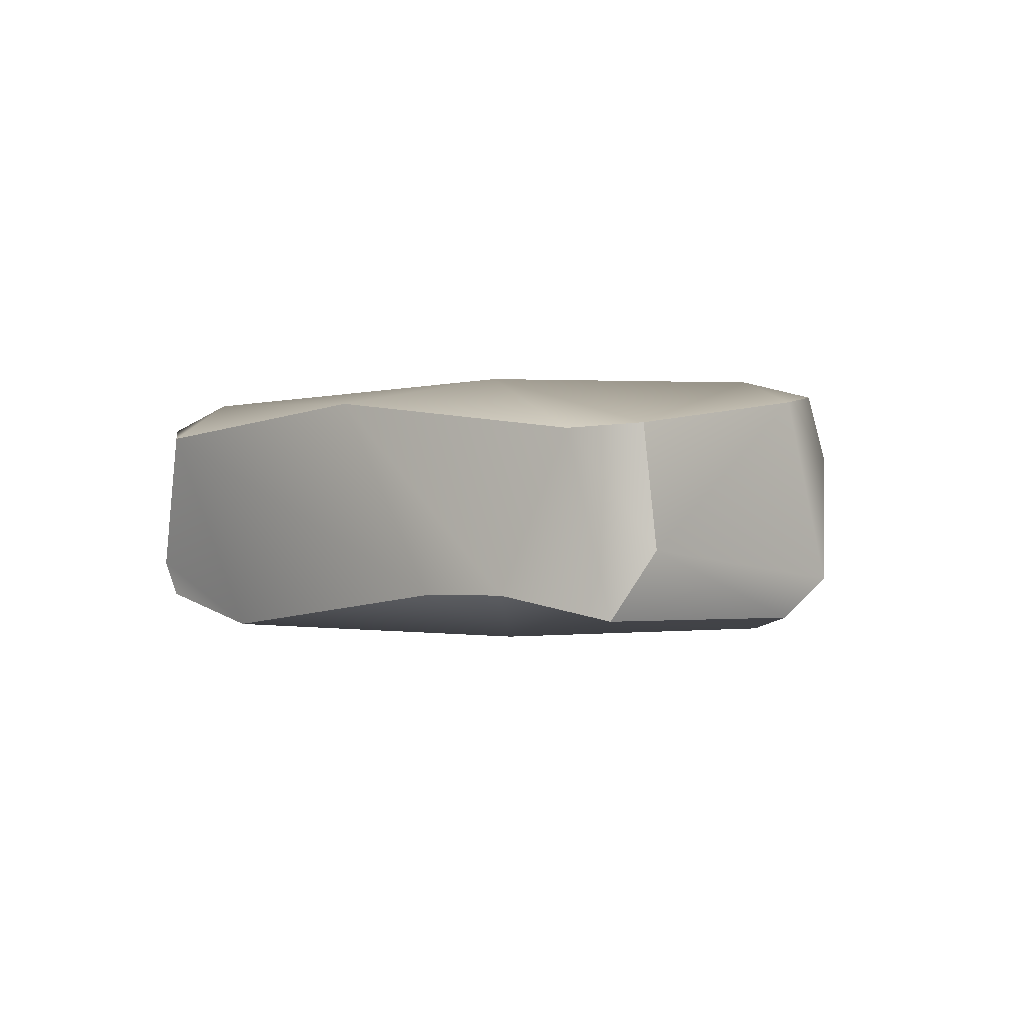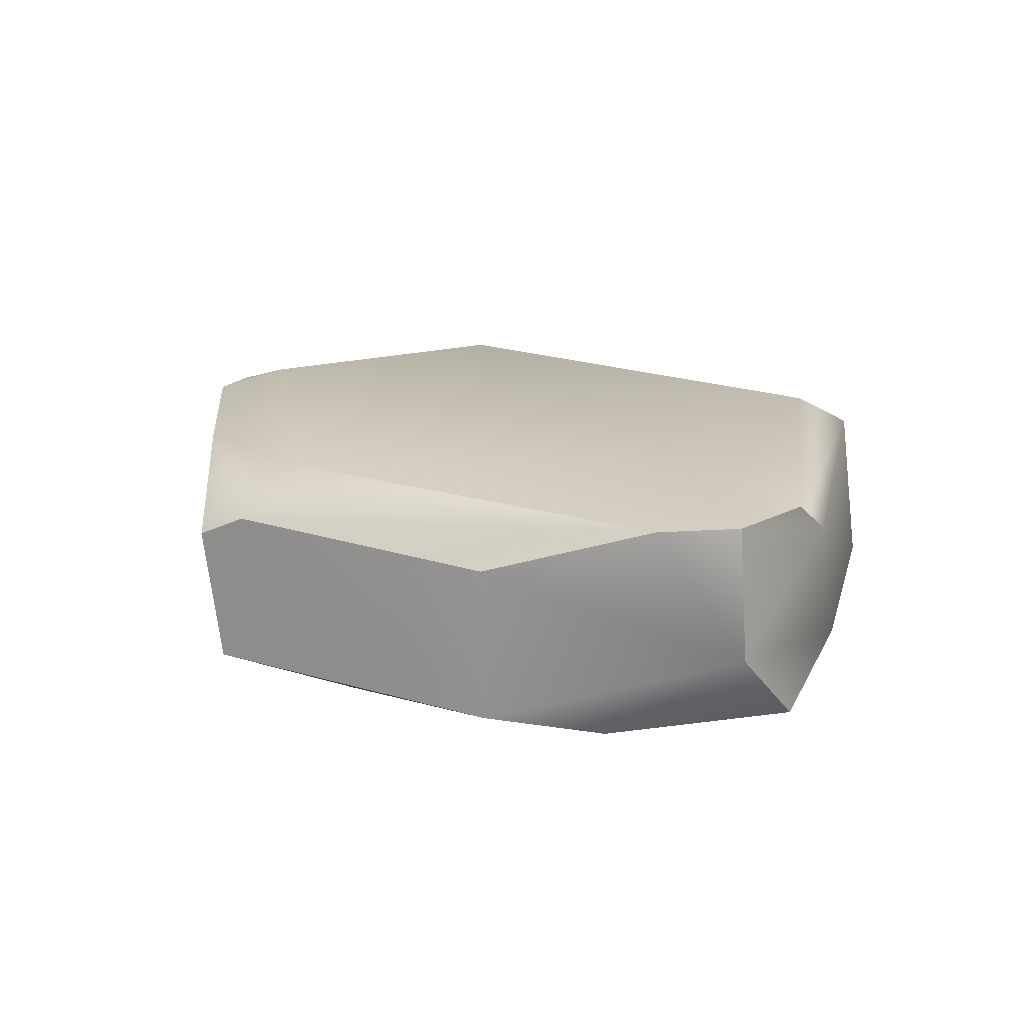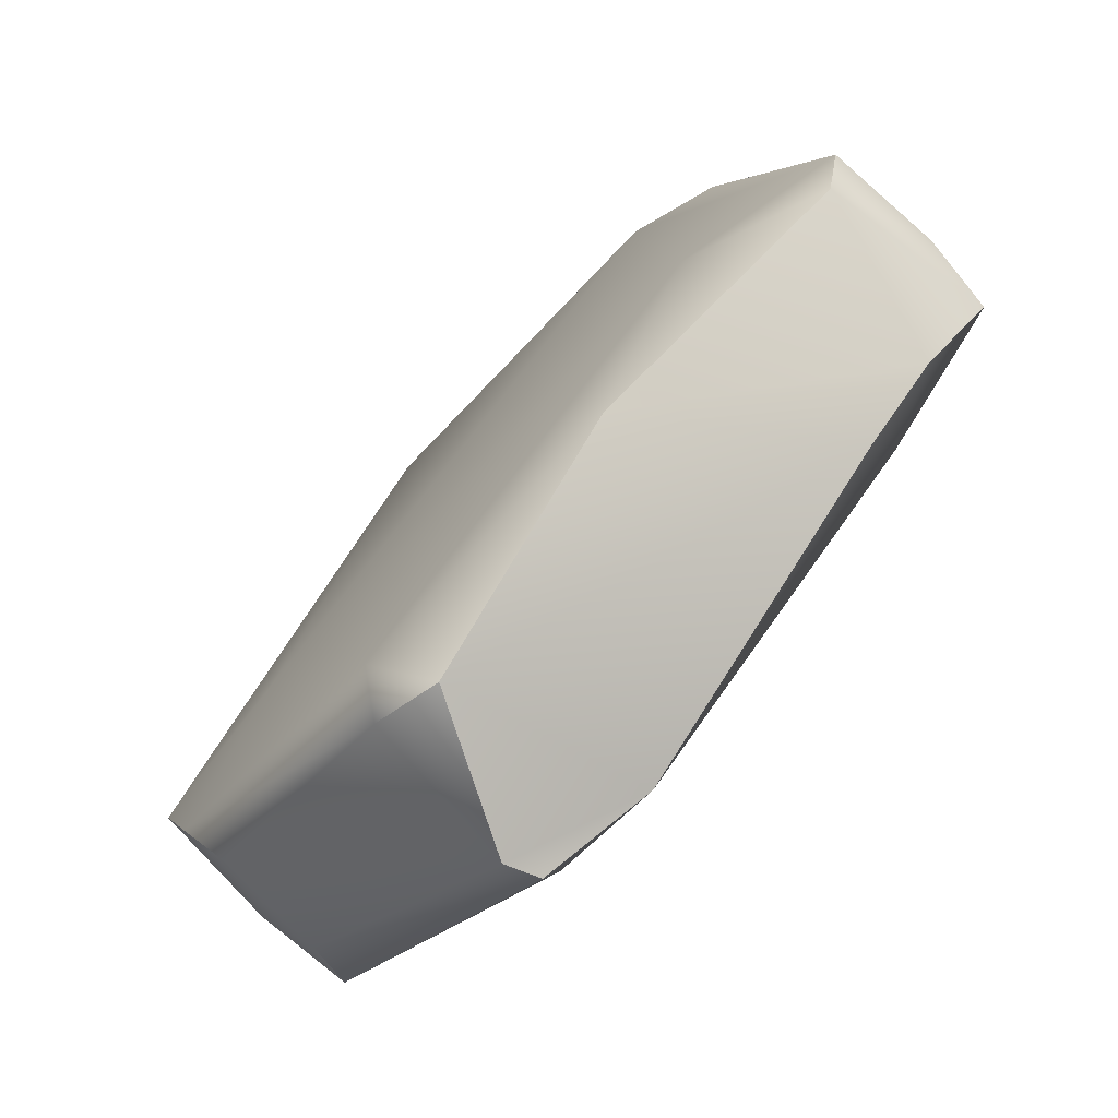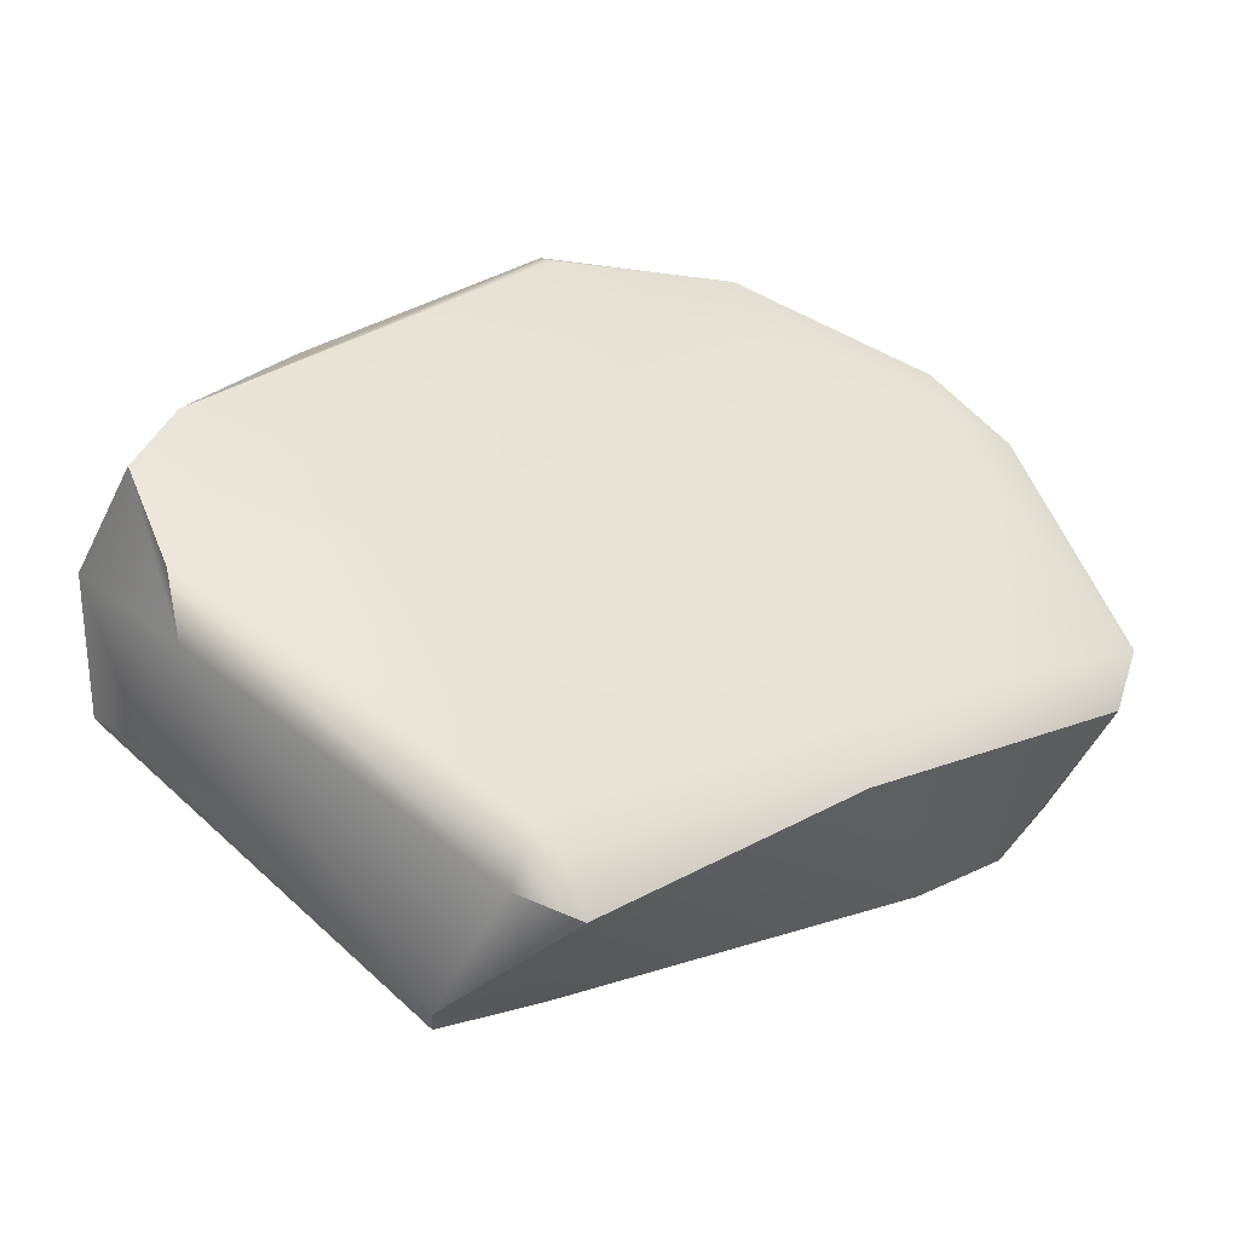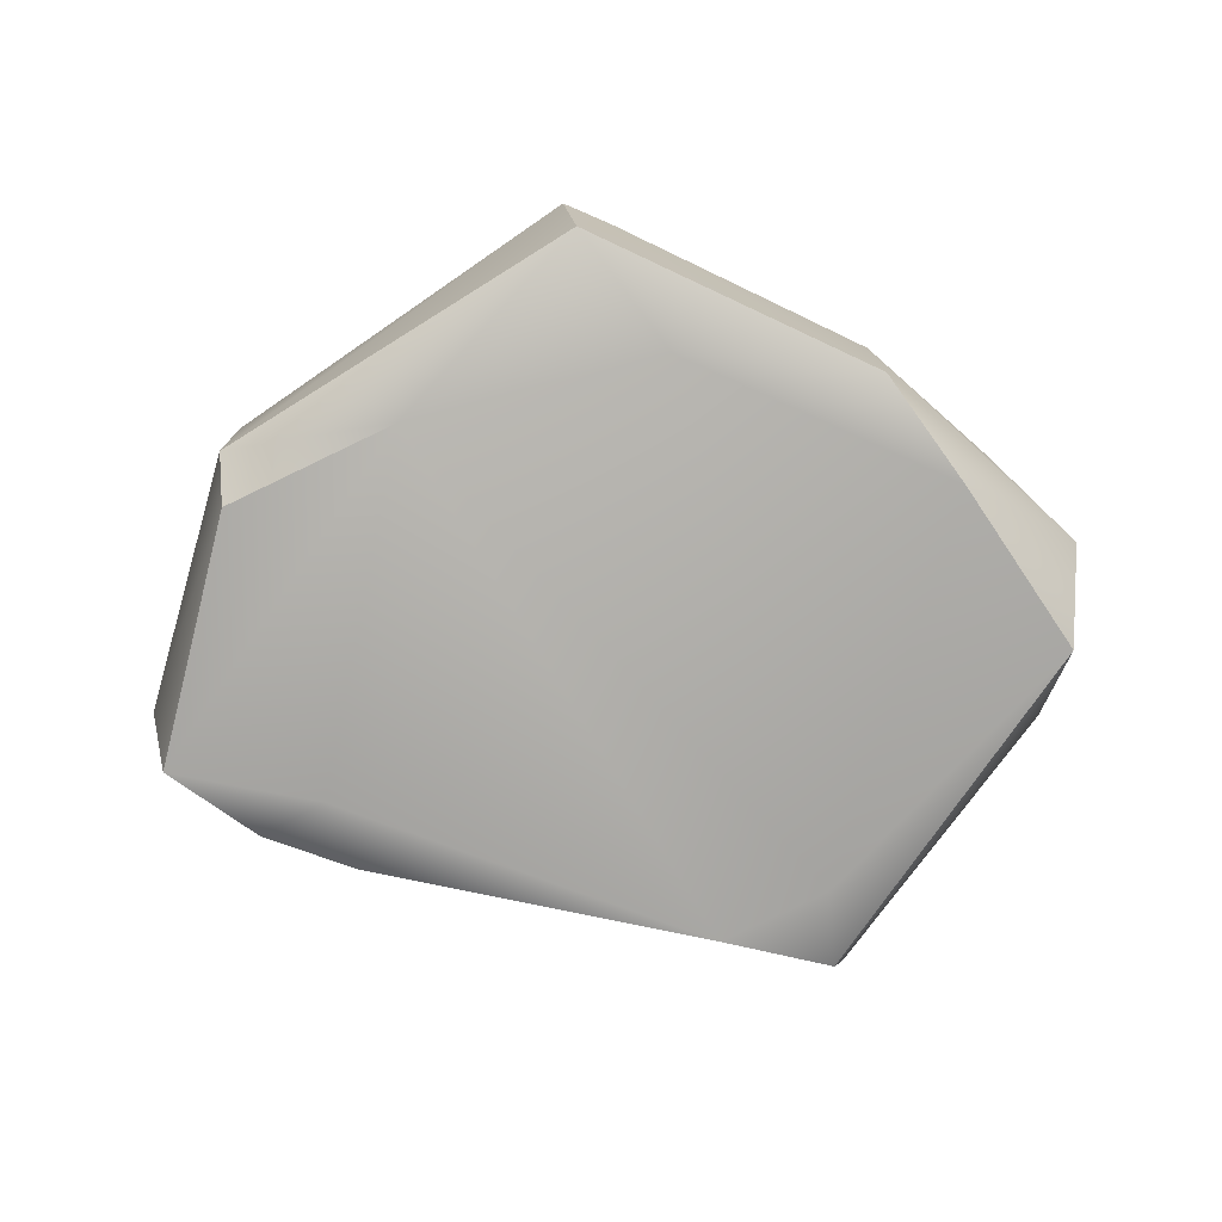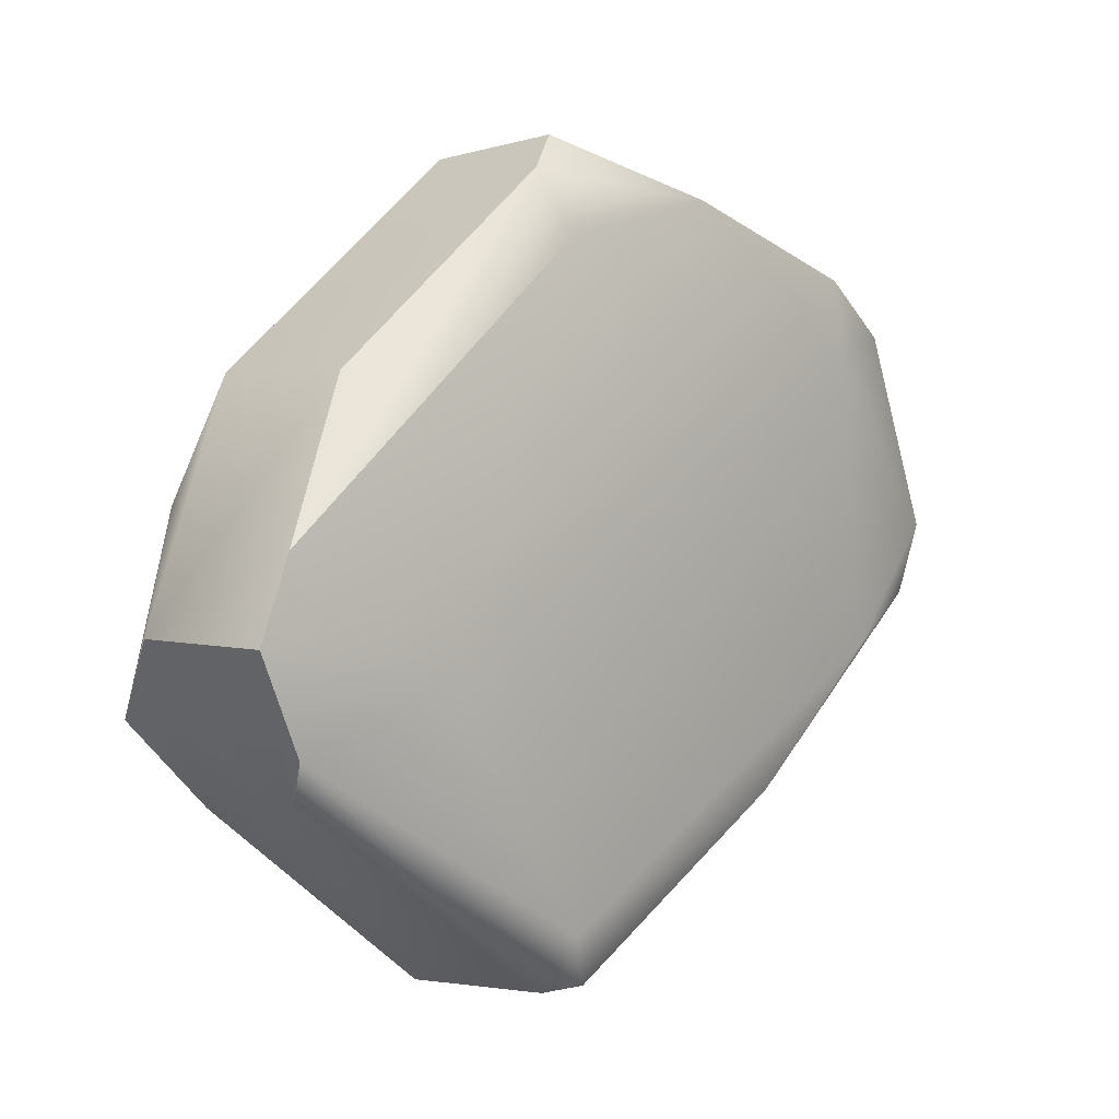
<metadata>
{"format":"obj","ext":"obj","renderer":"f3d","projection":"perspective","resolution":1024,"background":"white","views":[{"elev":-1.4,"azim":-103.9,"up":"+Y"},{"elev":18.1,"azim":65.2,"up":"+Y"},{"elev":-72.4,"azim":-133.1,"up":"+Z"},{"elev":-42.0,"azim":162.6,"up":"+Z"},{"elev":-76.4,"azim":15.3,"up":"+Y"},{"elev":3.9,"azim":135.8,"up":"+Z"}]}
</metadata>
<code>
g polySurface18
v 0.1433 0.2332 -1.082
v 0.3682 -0.1665 -1.097
v 0.3228 0.2682 -1.066
v 0.2744 0.1984 1.004
v 0.1981 -0.2511 1.056
v 0.1656 0.1324 1.097
v 0.1981 -0.2511 1.056
v -0.8624 -0.213 0.7376
v 0.1656 0.1324 1.097
v -0.8628 0.1455 0.7385
v -0.2056 0.3232 0.9387
v -0.7254 0.3342 0.7476
v -0.9442 0.3002 0.5954
v -0.8624 -0.213 0.7376
v -1.27 -0.1332 0.08657
v -1.259 0.2123 0.05364
v -0.8786 -0.3276 0.6087
v -1.246 -0.3246 -0.03585
v 0.2744 0.1984 1.004
v 0.8688 -0.2969 0.4905
v 0.1981 -0.2511 1.056
v 0.8661 0.1492 0.4969
v 1.27 -0.08132 -0.1294
v 1.131 0.2882 0.08734
v 1.222 0.2959 -0.1303
v 0.9918 -0.358 0.1621
v 1.167 -0.3143 -0.351
v 1.131 0.2882 0.08734
v 0.2744 0.1984 1.004
v 0.2883 0.344 0.8267
v 0.8661 0.1492 0.4969
v -1.246 -0.3246 -0.03585
v -0.8786 -0.3276 0.6087
v -0.3706 -0.3763 0.7076
v -0.8451 -0.3772 -0.2143
v -1.065 -0.2563 -0.296
v -0.8356 -0.2578 -0.4561
v 0.06344 -0.3634 -0.8755
v 0.3861 -0.3657 -0.8132
v 0.3431 -0.2701 -1.065
v 1.167 -0.3143 -0.351
v 0.9918 -0.358 0.1621
v 0.35 -0.3672 0.6929
v 0.8688 -0.2969 0.4905
v 0.1981 -0.2511 1.056
v -0.8624 -0.213 0.7376
v -0.8786 -0.3276 0.6087
v 0.2744 0.1984 1.004
v -0.2056 0.3232 0.9387
v 0.2883 0.344 0.8267
v 0.1656 0.1324 1.097
v 0.06344 -0.3634 -0.8755
v 0.3431 -0.2701 -1.065
v 0.3682 -0.1665 -1.097
v 0.1433 0.2332 -1.082
v -0.8356 -0.2578 -0.4561
v -0.4815 0.308 -0.6349
v -1.065 -0.2563 -0.296
v -1.197 0.198 -0.1438
v -1.246 -0.3246 -0.03585
v -1.27 -0.1332 0.08657
v -1.197 0.198 -0.1438
v -1.259 0.2123 0.05364
v 1.056 -0.1343 -0.5585
v 0.3431 -0.2701 -1.065
v 1.167 -0.3143 -0.351
v 0.3682 -0.1665 -1.097
v 1.047 0.1906 -0.5182
v 0.3228 0.2682 -1.066
v 1.106 0.2899 -0.3954
v 1.27 -0.08132 -0.1294
v 1.167 -0.3143 -0.351
v 1.222 0.2959 -0.1303
v 1.106 0.2899 -0.3954
v -0.7136 0.3769 0.5469
v -0.2056 0.3232 0.9387
v -0.7254 0.3342 0.7476
v -0.9442 0.3002 0.5954
v 0.2883 0.344 0.8267
v -1.259 0.2123 0.05364
v 0.7035 0.3607 -0.2276
v 1.131 0.2882 0.08734
v 1.222 0.2959 -0.1303
v 1.106 0.2899 -0.3954
v -0.823 0.3602 -0.2563
v -1.197 0.198 -0.1438
v -0.4815 0.308 -0.6349
v 0.2786 0.3517 -0.9161
v 0.3228 0.2682 -1.066
v 0.1433 0.2332 -1.082
g polySurface18_0
f 3 2 1
f 6 5 4
f 9 8 7
f 9 10 8
f 11 10 9
f 10 11 12
f 13 10 12
f 13 14 10
f 13 15 14
f 15 13 16
f 15 17 14
f 15 18 17
f 21 20 19
f 20 22 19
f 20 23 22
f 22 23 24
f 23 25 24
f 20 26 23
f 23 26 27
f 30 29 28
f 31 28 29
f 34 33 32
f 34 32 35
f 35 32 36
f 35 36 37
f 38 35 37
f 38 34 35
f 38 39 34
f 39 38 40
f 39 40 41
f 41 42 39
f 42 43 39
f 43 34 39
f 44 43 42
f 44 45 43
f 43 45 34
f 34 45 46
f 47 34 46
f 50 49 48
f 49 51 48
f 54 53 52
f 52 55 54
f 56 55 52
f 57 55 56
f 57 56 58
f 57 58 59
f 59 58 60
f 62 60 61
f 62 61 63
f 66 65 64
f 64 65 67
f 67 68 64
f 68 67 69
f 70 68 69
f 68 71 64
f 71 72 64
f 68 73 71
f 68 74 73
f 77 76 75
f 77 75 78
f 76 79 75
f 78 75 80
f 75 79 81
f 82 81 79
f 81 82 83
f 81 83 84
f 75 85 80
f 85 75 81
f 85 86 80
f 87 86 85
f 88 81 84
f 85 81 88
f 88 87 85
f 84 89 88
f 88 90 87
f 90 88 89

</code>
